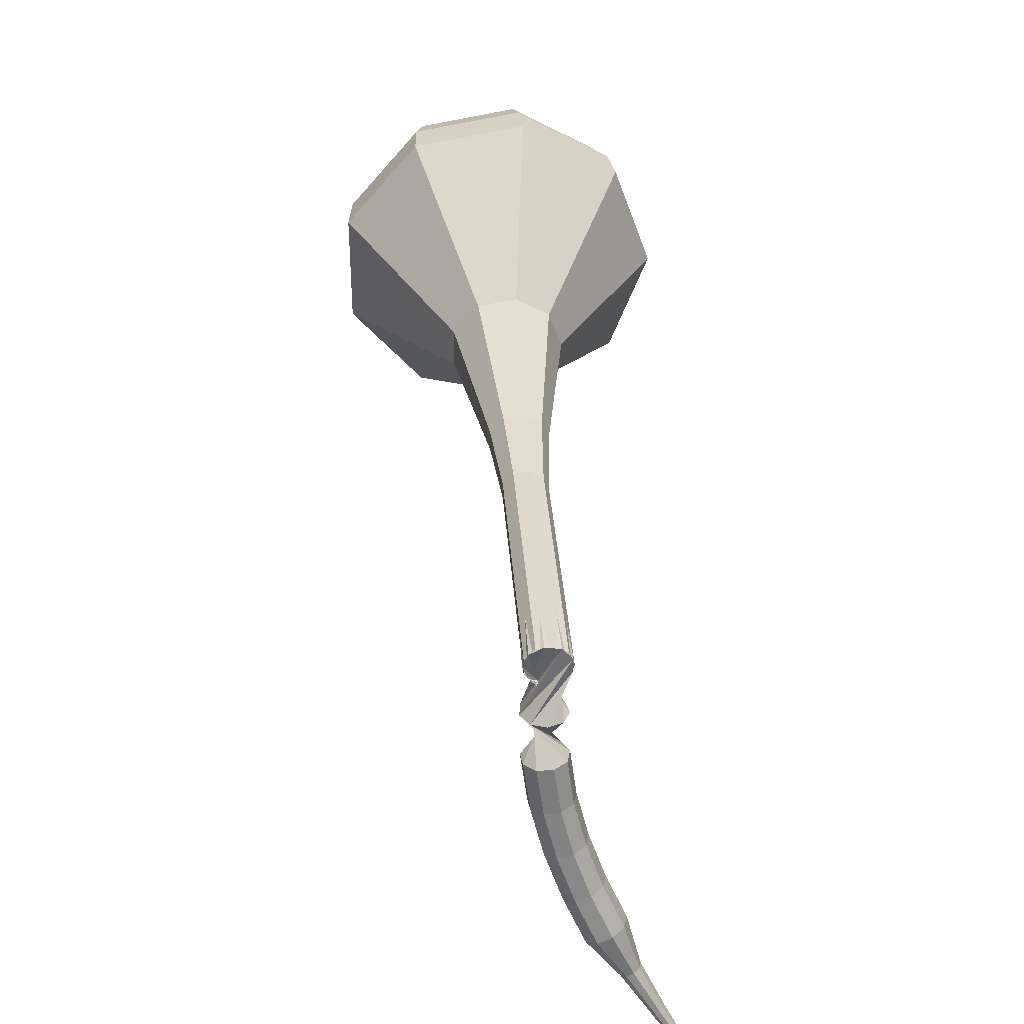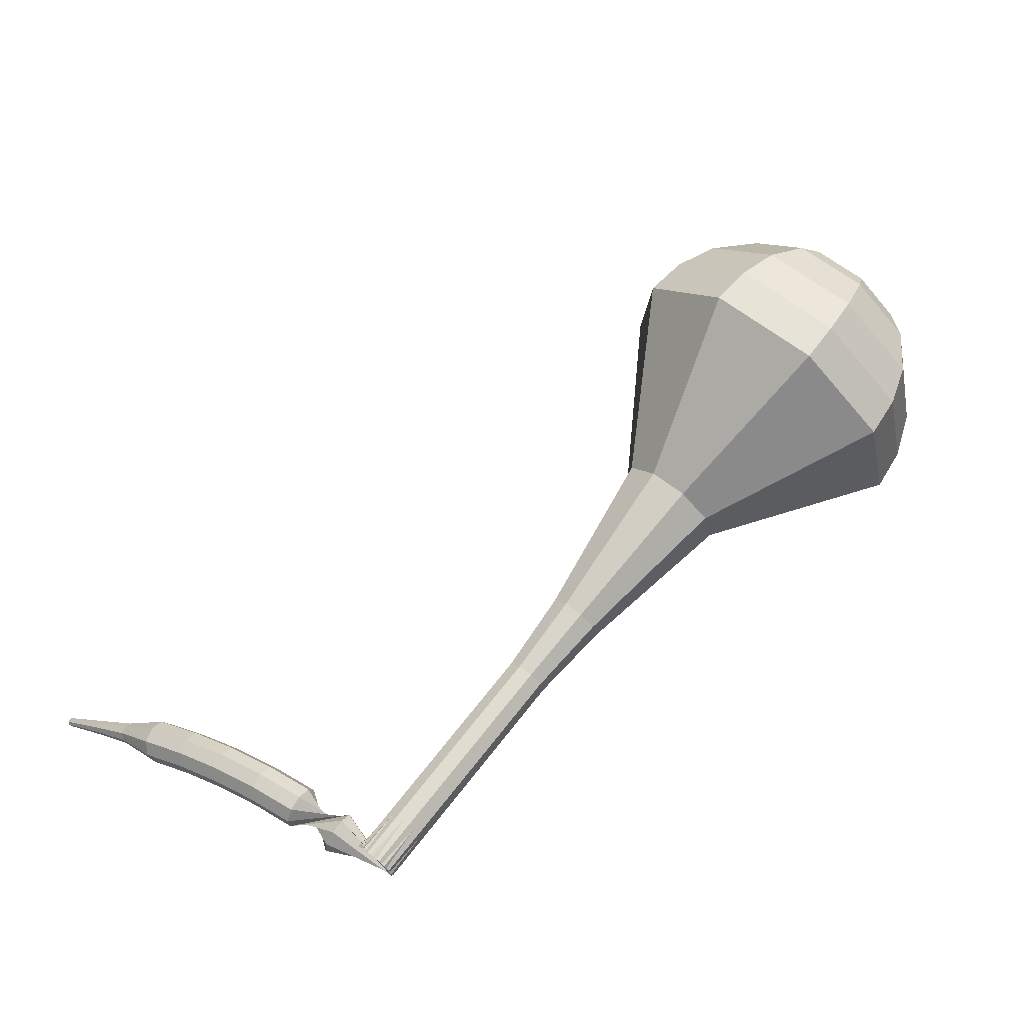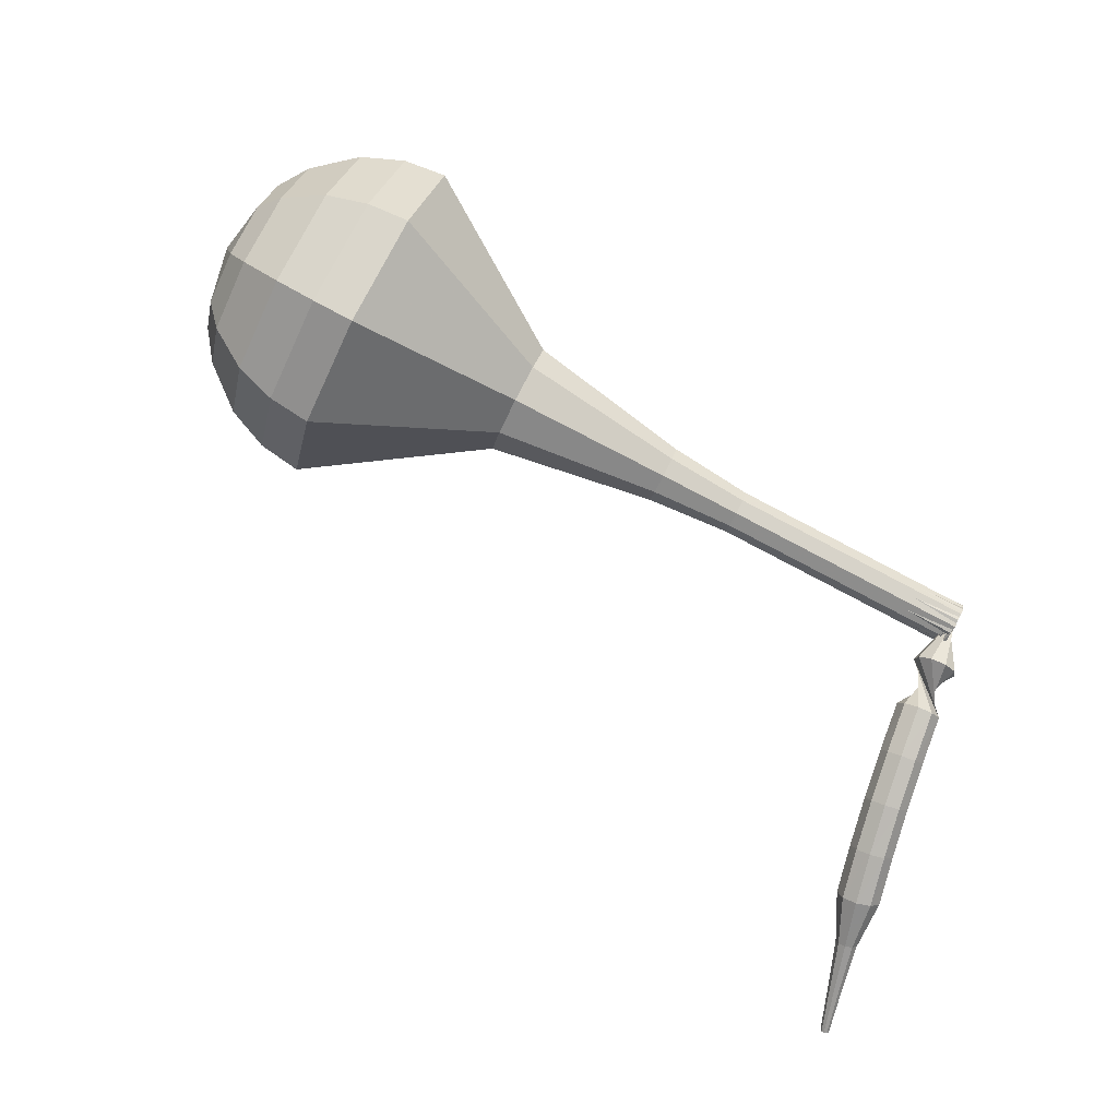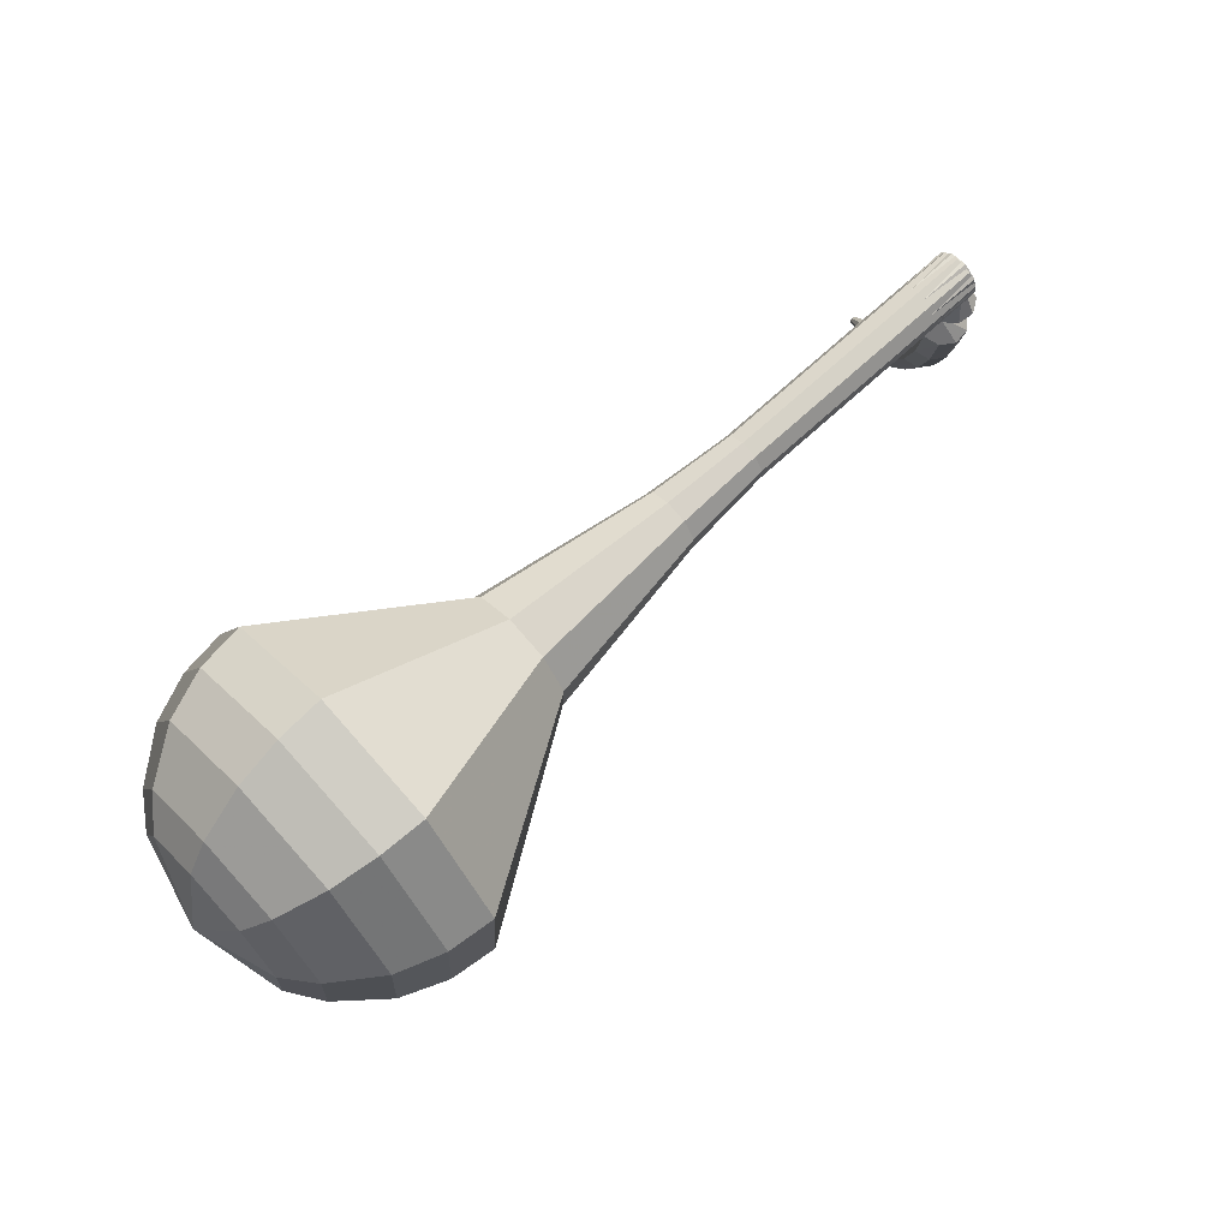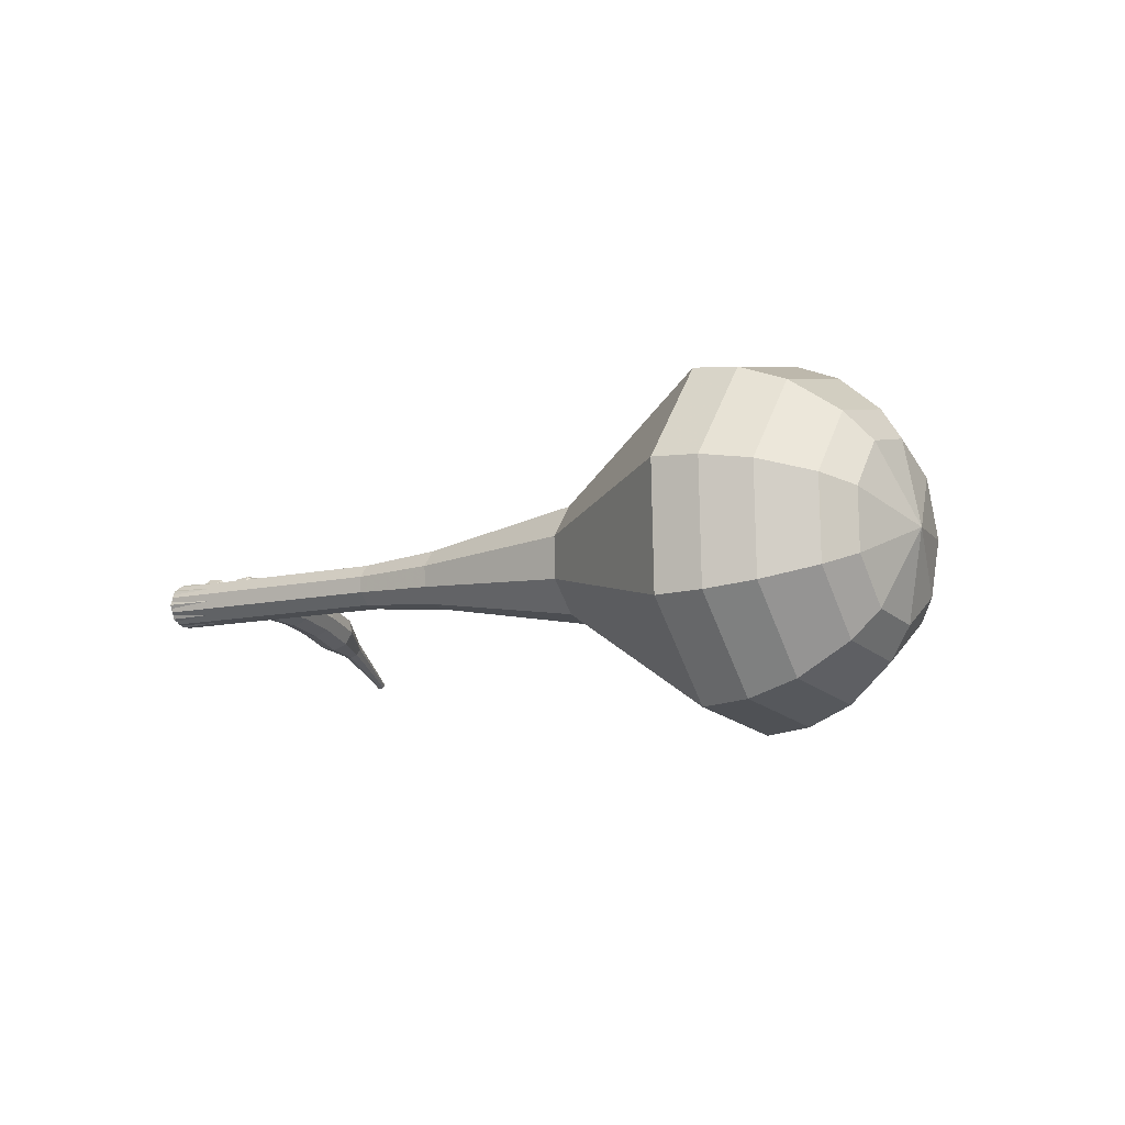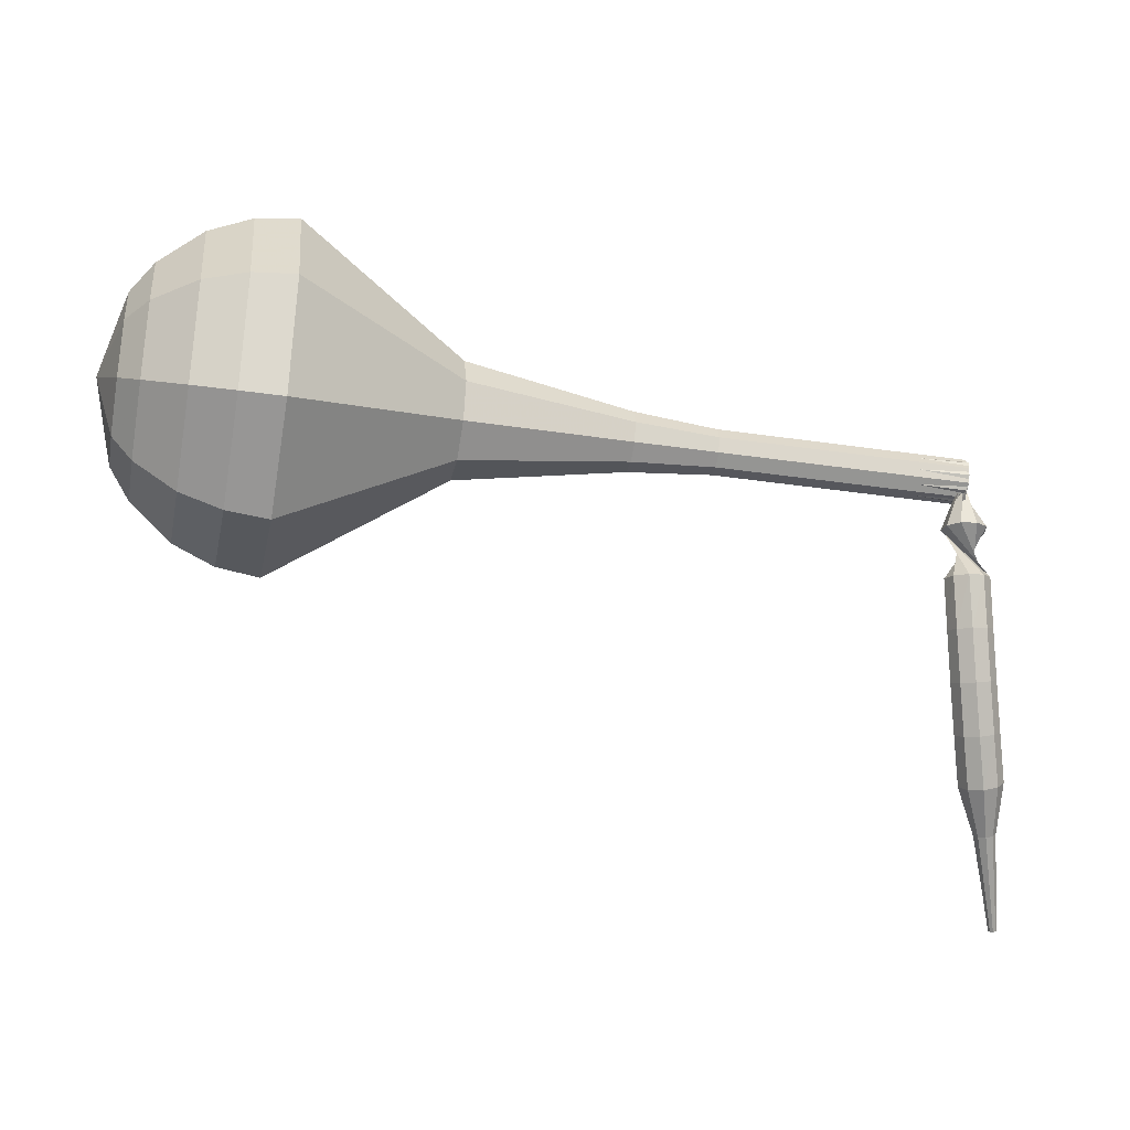
<metadata>
{"format":"obj","ext":"obj","renderer":"f3d","projection":"perspective","resolution":1024,"background":"white","views":[{"elev":34.0,"azim":-86.6,"up":"+Z"},{"elev":61.3,"azim":-54.4,"up":"+Y"},{"elev":74.3,"azim":-156.9,"up":"+Y"},{"elev":73.7,"azim":144.9,"up":"+Z"},{"elev":4.4,"azim":29.5,"up":"+Y"},{"elev":-17.1,"azim":176.7,"up":"+Z"}]}
</metadata>
<code>
g tube1
v 164.2 153.8 157.3
v 164.3 155 154.1
v 164 157.9 152.4
v 163.5 161.2 153
v 163 163.4 155.6
v 162.8 163.4 159
v 163 161.2 161.6
v 163.4 157.9 162.2
v 163.9 155 160.5
v 164.2 153.8 157.3
v 165 155.3 157.4
v 165 156.1 155
v 164.8 158.3 153.8
v 164.4 160.7 154.2
v 164.1 162.3 156.1
v 164 162.2 158.6
v 164.1 160.6 160.5
v 164.4 158.2 160.9
v 164.7 156.1 159.7
v 165 155.3 157.4
v 165.4 159 157.4
v 165.4 159 157.4
v 165.4 159 157.4
v 165.4 159 157.4
v 165.4 159 157.4
v 165.4 159 157.4
v 165.4 159 157.4
v 165.4 159 157.4
v 165.4 159 157.4
v 165.4 159 157.4
v 128.5 155 155.3
v 128.6 154.8 154.7
v 128.7 154.2 154.3
v 128.8 153.6 154.4
v 128.8 153.1 155
v 128.7 153.1 155.6
v 128.6 153.5 156.2
v 128.5 154.2 156.3
v 128.4 154.8 155.9
v 128.5 155 155.3
v 129.6 154 153.1
v 129.3 153.4 153.1
v 128.7 153.2 153.1
v 128 153.4 153.1
v 127.7 154 153.1
v 127.8 154.7 153.1
v 128.3 155.1 153.1
v 129 155.1 153.1
v 129.5 154.7 153.1
v 129.6 154 153.1
v 127.7 154.4 150.9
v 128.1 155 150.8
v 128.7 155.1 150.8
v 129.4 154.8 150.8
v 129.6 154.2 150.9
v 129.4 153.6 150.9
v 128.9 153.2 151
v 128.2 153.3 151
v 127.7 153.8 150.9
v 127.7 154.4 150.9
v 127.6 154.1 148.7
v 128 154.7 148.6
v 128.6 154.8 148.5
v 129.3 154.5 148.5
v 129.5 153.9 148.6
v 129.4 153.3 148.8
v 128.8 152.9 148.9
v 128.1 153 148.9
v 127.6 153.5 148.8
v 127.6 154.1 148.7
v 127.4 153.6 146.6
v 127.8 154.1 146.4
v 128.5 154.3 146.3
v 129.1 154 146.3
v 129.4 153.4 146.5
v 129.2 152.7 146.7
v 128.7 152.4 146.8
v 128 152.4 146.9
v 127.5 152.9 146.8
v 127.4 153.6 146.6
v 127.2 152.8 144.5
v 127.6 153.3 144.2
v 128.3 153.5 144.1
v 128.9 153.2 144.1
v 129.2 152.6 144.4
v 129 152 144.6
v 128.4 151.6 144.8
v 127.8 151.7 144.9
v 127.3 152.2 144.7
v 127.2 152.8 144.5
v 126.9 151.9 142.5
v 127.3 152.4 142.2
v 128 152.5 142
v 128.6 152.2 142.1
v 128.9 151.6 142.3
v 128.7 151 142.6
v 128.2 150.7 142.9
v 127.5 150.8 142.9
v 127 151.3 142.8
v 126.9 151.9 142.5
v 127.1 150.6 140.5
v 127.3 150.9 140.3
v 127.6 150.9 140.3
v 127.9 150.8 140.3
v 128.1 150.5 140.4
v 128 150.2 140.6
v 127.7 150.1 140.7
v 127.4 150.1 140.8
v 127.1 150.3 140.7
v 127.1 150.6 140.5
v 126.9 149.4 138.6
v 127 149.6 138.5
v 127.3 149.6 138.4
v 127.5 149.5 138.4
v 127.6 149.3 138.5
v 127.5 149.1 138.7
v 127.3 149 138.8
v 127.1 149.1 138.8
v 126.9 149.2 138.7
v 126.9 149.4 138.6
v 126.7 148.1 136.7
v 126.8 148.2 136.6
v 126.9 148.2 136.6
v 127 148.2 136.6
v 127.1 148.1 136.7
v 127 148 136.8
v 126.9 147.9 136.8
v 126.8 147.9 136.8
v 126.7 148 136.8
v 126.7 148.1 136.7
f 1 2 12
f 12 11 1
f 2 3 13
f 13 12 2
f 3 4 14
f 14 13 3
f 4 5 15
f 15 14 4
f 5 6 16
f 16 15 5
f 6 7 17
f 17 16 6
f 7 8 18
f 18 17 7
f 8 9 19
f 19 18 8
f 9 10 20
f 20 19 9
f 11 12 22
f 22 21 11
f 12 13 23
f 23 22 12
f 13 14 24
f 24 23 13
f 14 15 25
f 25 24 14
f 15 16 26
f 26 25 15
f 16 17 27
f 27 26 16
f 17 18 28
f 28 27 17
f 18 19 29
f 29 28 18
f 19 20 30
f 30 29 19
f 21 22 32
f 32 31 21
f 22 23 33
f 33 32 22
f 23 24 34
f 34 33 23
f 24 25 35
f 35 34 24
f 25 26 36
f 36 35 25
f 26 27 37
f 37 36 26
f 27 28 38
f 38 37 27
f 28 29 39
f 39 38 28
f 29 30 40
f 40 39 29
f 31 32 42
f 42 41 31
f 32 33 43
f 43 42 32
f 33 34 44
f 44 43 33
f 34 35 45
f 45 44 34
f 35 36 46
f 46 45 35
f 36 37 47
f 47 46 36
f 37 38 48
f 48 47 37
f 38 39 49
f 49 48 38
f 39 40 50
f 50 49 39
f 41 42 52
f 52 51 41
f 42 43 53
f 53 52 42
f 43 44 54
f 54 53 43
f 44 45 55
f 55 54 44
f 45 46 56
f 56 55 45
f 46 47 57
f 57 56 46
f 47 48 58
f 58 57 47
f 48 49 59
f 59 58 48
f 49 50 60
f 60 59 49
f 51 52 62
f 62 61 51
f 52 53 63
f 63 62 52
f 53 54 64
f 64 63 53
f 54 55 65
f 65 64 54
f 55 56 66
f 66 65 55
f 56 57 67
f 67 66 56
f 57 58 68
f 68 67 57
f 58 59 69
f 69 68 58
f 59 60 70
f 70 69 59
f 61 62 72
f 72 71 61
f 62 63 73
f 73 72 62
f 63 64 74
f 74 73 63
f 64 65 75
f 75 74 64
f 65 66 76
f 76 75 65
f 66 67 77
f 77 76 66
f 67 68 78
f 78 77 67
f 68 69 79
f 79 78 68
f 69 70 80
f 80 79 69
f 71 72 82
f 82 81 71
f 72 73 83
f 83 82 72
f 73 74 84
f 84 83 73
f 74 75 85
f 85 84 74
f 75 76 86
f 86 85 75
f 76 77 87
f 87 86 76
f 77 78 88
f 88 87 77
f 78 79 89
f 89 88 78
f 79 80 90
f 90 89 79
f 81 82 92
f 92 91 81
f 82 83 93
f 93 92 82
f 83 84 94
f 94 93 83
f 84 85 95
f 95 94 84
f 85 86 96
f 96 95 85
f 86 87 97
f 97 96 86
f 87 88 98
f 98 97 87
f 88 89 99
f 99 98 88
f 89 90 100
f 100 99 89
f 91 92 102
f 102 101 91
f 92 93 103
f 103 102 92
f 93 94 104
f 104 103 93
f 94 95 105
f 105 104 94
f 95 96 106
f 106 105 95
f 96 97 107
f 107 106 96
f 97 98 108
f 108 107 97
f 98 99 109
f 109 108 98
f 99 100 110
f 110 109 99
f 101 102 112
f 112 111 101
f 102 103 113
f 113 112 102
f 103 104 114
f 114 113 103
f 104 105 115
f 115 114 104
f 105 106 116
f 116 115 105
f 106 107 117
f 117 116 106
f 107 108 118
f 118 117 107
f 108 109 119
f 119 118 108
f 109 110 120
f 120 119 109
f 111 112 122
f 122 121 111
f 112 113 123
f 123 122 112
f 113 114 124
f 124 123 113
f 114 115 125
f 125 124 114
f 115 116 126
f 126 125 115
f 116 117 127
f 127 126 116
f 117 118 128
f 128 127 117
f 118 119 129
f 129 128 118
f 119 120 130
f 130 129 119
v 128.8 153.1 155.3
v 128.8 153.3 154.7
v 128.7 153.9 154.3
v 128.6 154.6 154.4
v 128.5 155 155
v 128.5 155 155.6
v 128.5 154.5 156.2
v 128.6 153.9 156.3
v 128.7 153.3 155.9
v 128.8 153.1 155.3
v 132.4 153.6 155.5
v 132.4 153.8 154.9
v 132.4 154.4 154.5
v 132.3 155 154.6
v 132.2 155.5 155.2
v 132.1 155.5 155.9
v 132.2 155 156.4
v 132.3 154.4 156.5
v 132.4 153.8 156.2
v 132.4 153.6 155.5
v 136.1 154 155.7
v 136.1 154.3 155.1
v 136 154.9 154.7
v 135.9 155.5 154.9
v 135.9 156 155.4
v 135.8 156 156.1
v 135.8 155.5 156.6
v 135.9 154.9 156.7
v 136 154.3 156.4
v 136.1 154 155.7
v 139.8 154.5 155.9
v 139.8 154.8 155.3
v 139.7 155.4 155
v 139.6 156 155.1
v 139.5 156.5 155.6
v 139.5 156.5 156.3
v 139.5 156 156.8
v 139.6 155.4 156.9
v 139.7 154.8 156.6
v 139.8 154.5 155.9
v 143.5 154.7 156.1
v 143.5 155 155.3
v 143.4 155.8 154.9
v 143.3 156.7 155
v 143.2 157.3 155.7
v 143.1 157.2 156.6
v 143.2 156.7 157.3
v 143.3 155.8 157.4
v 143.4 155 157
v 143.5 154.7 156.1
v 151 154.5 156.6
v 151 155.1 154.9
v 150.9 156.6 154.1
v 150.6 158.3 154.4
v 150.4 159.4 155.7
v 150.3 159.4 157.4
v 150.4 158.3 158.8
v 150.6 156.6 159.1
v 150.8 155.1 158.2
v 151 154.5 156.6
v 159 150.6 157
v 159 152.3 152.2
v 158.6 156.8 149.6
v 157.9 161.8 150.5
v 157.2 165 154.4
v 156.9 165 159.6
v 157.1 161.7 163.5
v 157.8 156.7 164.4
v 158.5 152.3 161.8
v 159 150.6 157
v 160.8 151.1 157.1
v 160.9 152.8 152.4
v 160.4 157.1 150
v 159.7 161.9 150.8
v 159.1 165 154.6
v 158.8 165 159.6
v 159 161.8 163.4
v 159.6 156.9 164.2
v 160.3 152.7 161.8
v 160.8 151.1 157.1
v 162.6 152.1 157.2
v 162.6 153.6 153
v 162.2 157.4 150.8
v 161.6 161.8 151.6
v 161 164.6 155
v 160.8 164.5 159.4
v 161 161.7 162.8
v 161.5 157.3 163.6
v 162.1 153.5 161.4
v 162.6 152.1 157.2
v 164.2 153.8 157.3
v 164.3 155 154.1
v 164 157.9 152.4
v 163.5 161.2 153
v 163 163.4 155.6
v 162.8 163.4 159
v 163 161.2 161.6
v 163.4 157.9 162.2
v 163.9 155 160.5
v 164.2 153.8 157.3
v 165 155.3 157.4
v 165 156.1 155
v 164.8 158.3 153.8
v 164.4 160.7 154.2
v 164.1 162.3 156.1
v 164 162.2 158.6
v 164.1 160.6 160.5
v 164.4 158.2 160.9
v 164.7 156.1 159.7
v 165 155.3 157.4
v 165.4 159 157.4
v 165.4 159 157.4
v 165.4 159 157.4
v 165.4 159 157.4
v 165.4 159 157.4
v 165.4 159 157.4
v 165.4 159 157.4
v 165.4 159 157.4
v 165.4 159 157.4
v 165.4 159 157.4
f 131 132 142
f 142 141 131
f 132 133 143
f 143 142 132
f 133 134 144
f 144 143 133
f 134 135 145
f 145 144 134
f 135 136 146
f 146 145 135
f 136 137 147
f 147 146 136
f 137 138 148
f 148 147 137
f 138 139 149
f 149 148 138
f 139 140 150
f 150 149 139
f 141 142 152
f 152 151 141
f 142 143 153
f 153 152 142
f 143 144 154
f 154 153 143
f 144 145 155
f 155 154 144
f 145 146 156
f 156 155 145
f 146 147 157
f 157 156 146
f 147 148 158
f 158 157 147
f 148 149 159
f 159 158 148
f 149 150 160
f 160 159 149
f 151 152 162
f 162 161 151
f 152 153 163
f 163 162 152
f 153 154 164
f 164 163 153
f 154 155 165
f 165 164 154
f 155 156 166
f 166 165 155
f 156 157 167
f 167 166 156
f 157 158 168
f 168 167 157
f 158 159 169
f 169 168 158
f 159 160 170
f 170 169 159
f 161 162 172
f 172 171 161
f 162 163 173
f 173 172 162
f 163 164 174
f 174 173 163
f 164 165 175
f 175 174 164
f 165 166 176
f 176 175 165
f 166 167 177
f 177 176 166
f 167 168 178
f 178 177 167
f 168 169 179
f 179 178 168
f 169 170 180
f 180 179 169
f 171 172 182
f 182 181 171
f 172 173 183
f 183 182 172
f 173 174 184
f 184 183 173
f 174 175 185
f 185 184 174
f 175 176 186
f 186 185 175
f 176 177 187
f 187 186 176
f 177 178 188
f 188 187 177
f 178 179 189
f 189 188 178
f 179 180 190
f 190 189 179
f 181 182 192
f 192 191 181
f 182 183 193
f 193 192 182
f 183 184 194
f 194 193 183
f 184 185 195
f 195 194 184
f 185 186 196
f 196 195 185
f 186 187 197
f 197 196 186
f 187 188 198
f 198 197 187
f 188 189 199
f 199 198 188
f 189 190 200
f 200 199 189
f 191 192 202
f 202 201 191
f 192 193 203
f 203 202 192
f 193 194 204
f 204 203 193
f 194 195 205
f 205 204 194
f 195 196 206
f 206 205 195
f 196 197 207
f 207 206 196
f 197 198 208
f 208 207 197
f 198 199 209
f 209 208 198
f 199 200 210
f 210 209 199
f 201 202 212
f 212 211 201
f 202 203 213
f 213 212 202
f 203 204 214
f 214 213 203
f 204 205 215
f 215 214 204
f 205 206 216
f 216 215 205
f 206 207 217
f 217 216 206
f 207 208 218
f 218 217 207
f 208 209 219
f 219 218 208
f 209 210 220
f 220 219 209
f 211 212 222
f 222 221 211
f 212 213 223
f 223 222 212
f 213 214 224
f 224 223 213
f 214 215 225
f 225 224 214
f 215 216 226
f 226 225 215
f 216 217 227
f 227 226 216
f 217 218 228
f 228 227 217
f 218 219 229
f 229 228 218
f 219 220 230
f 230 229 219
f 221 222 232
f 232 231 221
f 222 223 233
f 233 232 222
f 223 224 234
f 234 233 223
f 224 225 235
f 235 234 224
f 225 226 236
f 236 235 225
f 226 227 237
f 237 236 226
f 227 228 238
f 238 237 227
f 228 229 239
f 239 238 228
f 229 230 240
f 240 239 229
f 231 232 242
f 242 241 231
f 232 233 243
f 243 242 232
f 233 234 244
f 244 243 233
f 234 235 245
f 245 244 234
f 235 236 246
f 246 245 235
f 236 237 247
f 247 246 236
f 237 238 248
f 248 247 237
f 238 239 249
f 249 248 238
f 239 240 250
f 250 249 239
g

</code>
